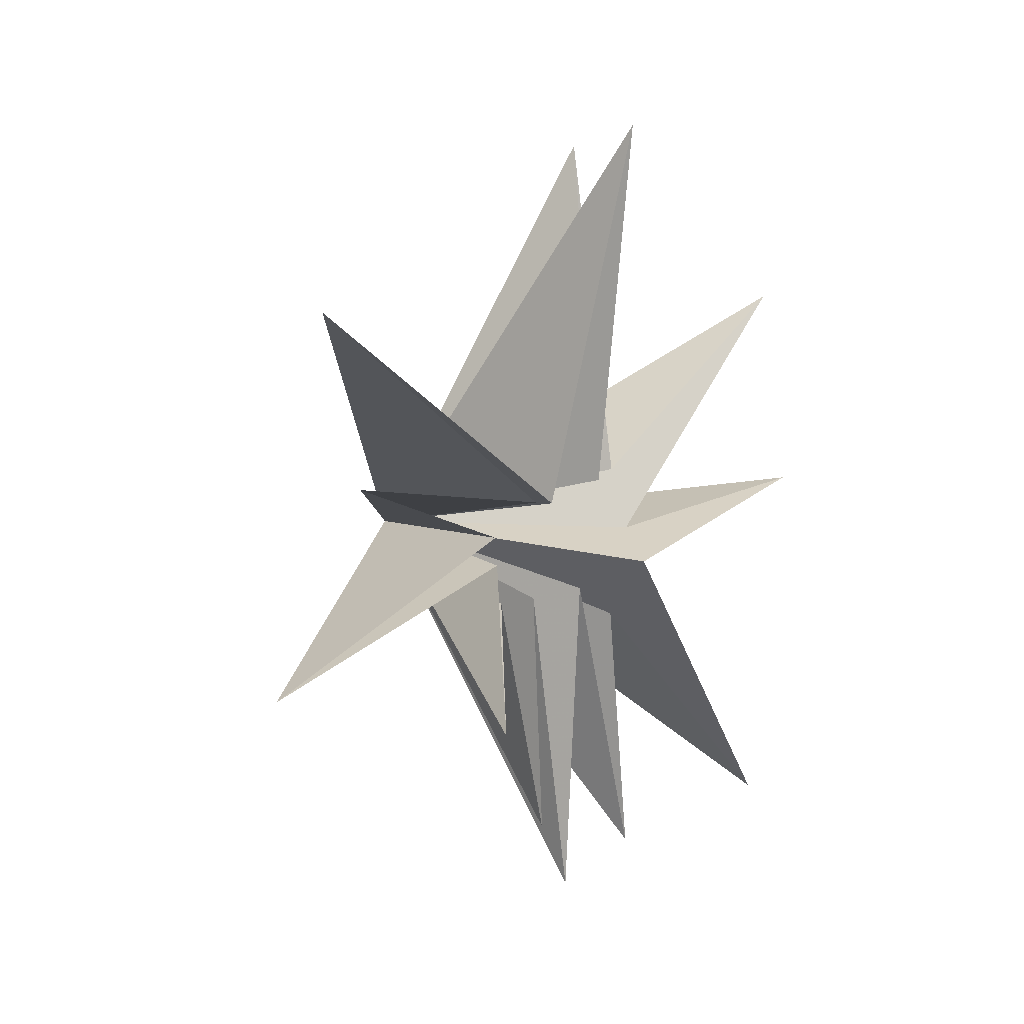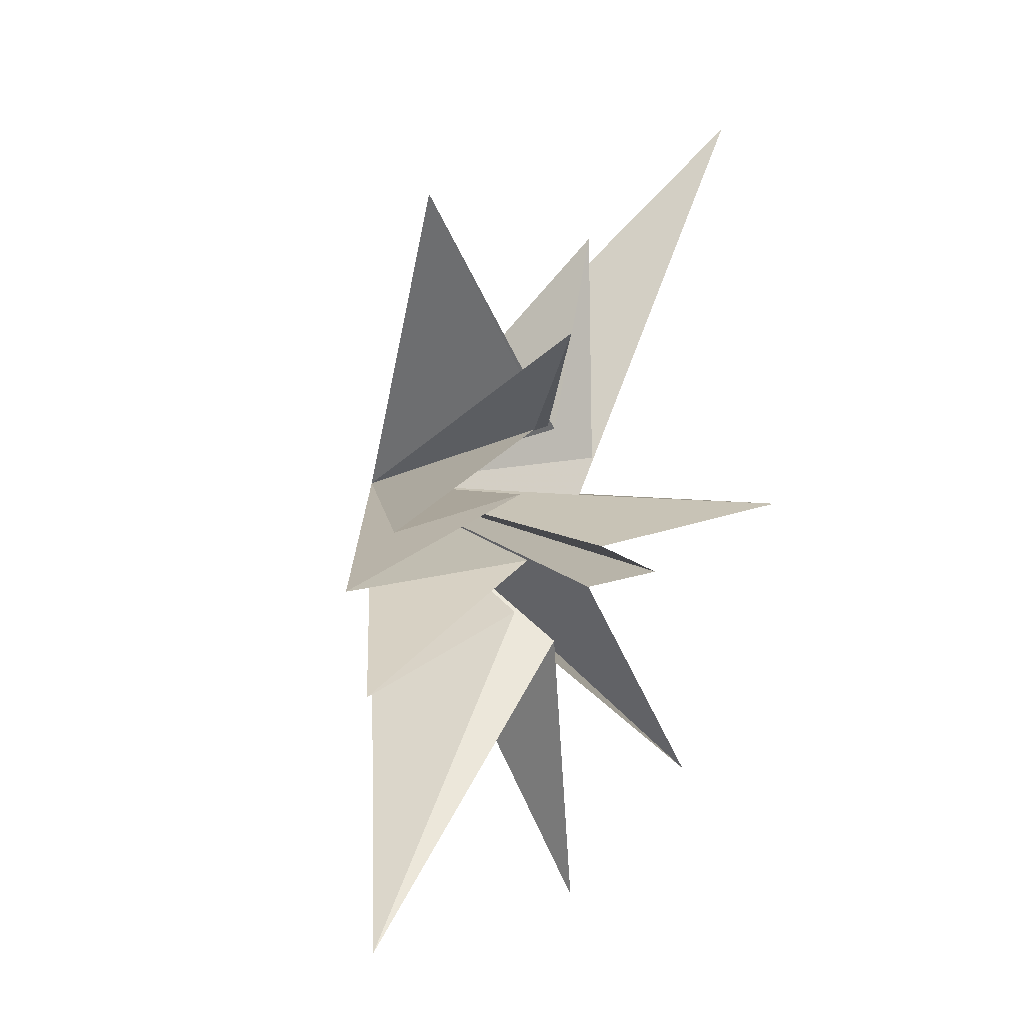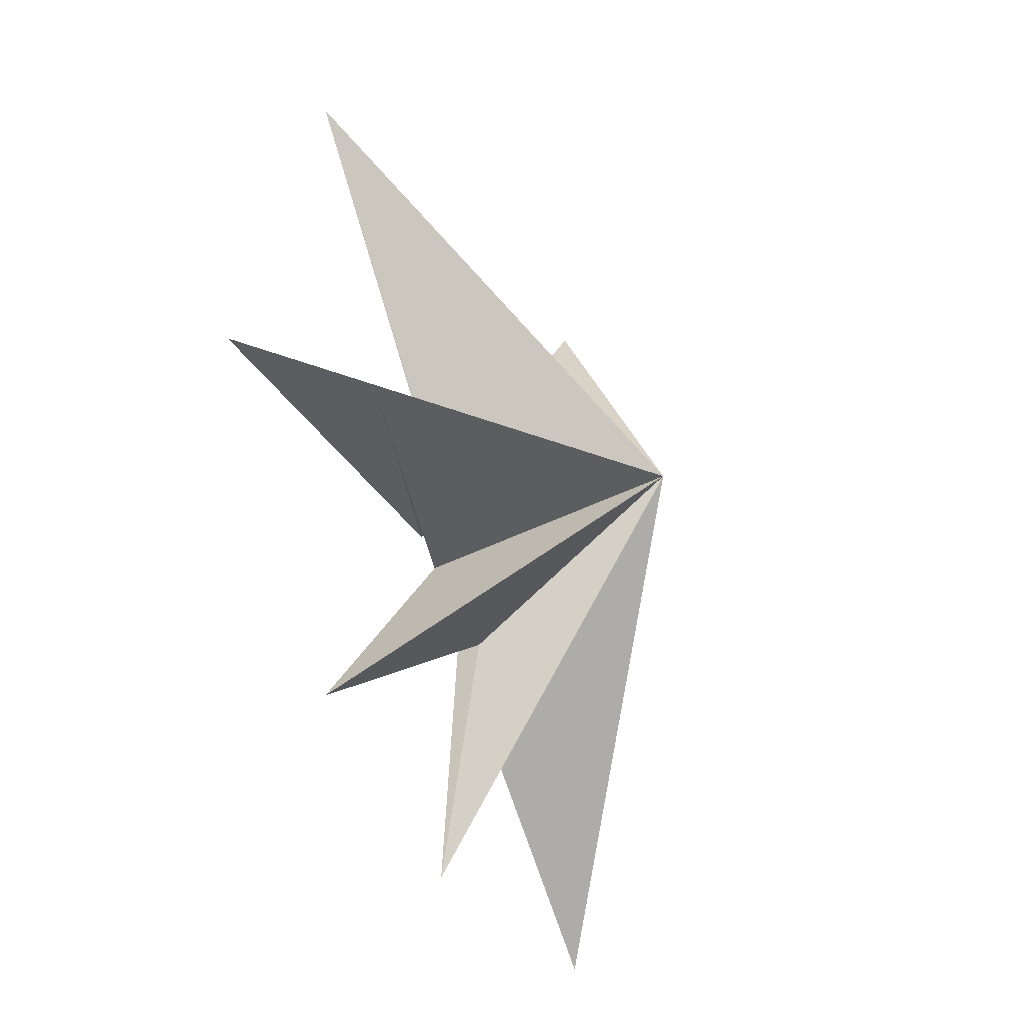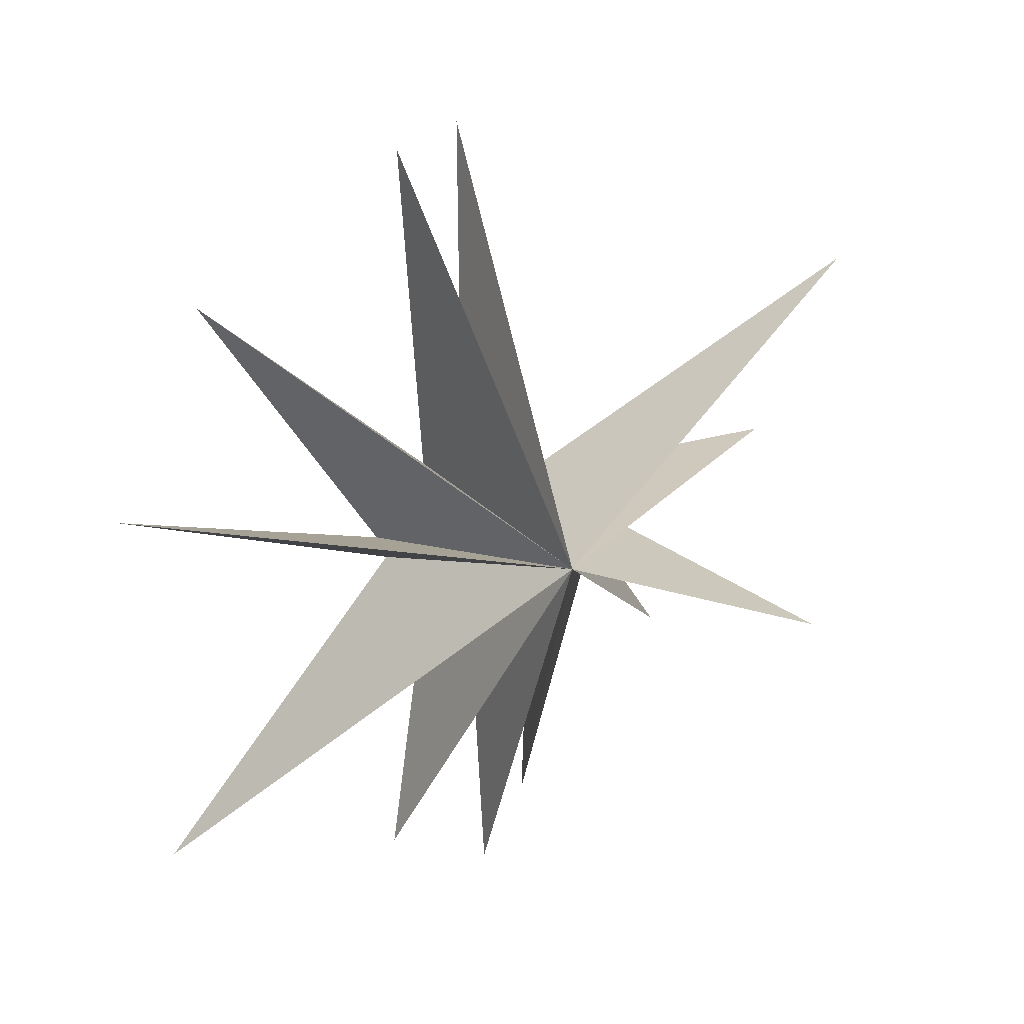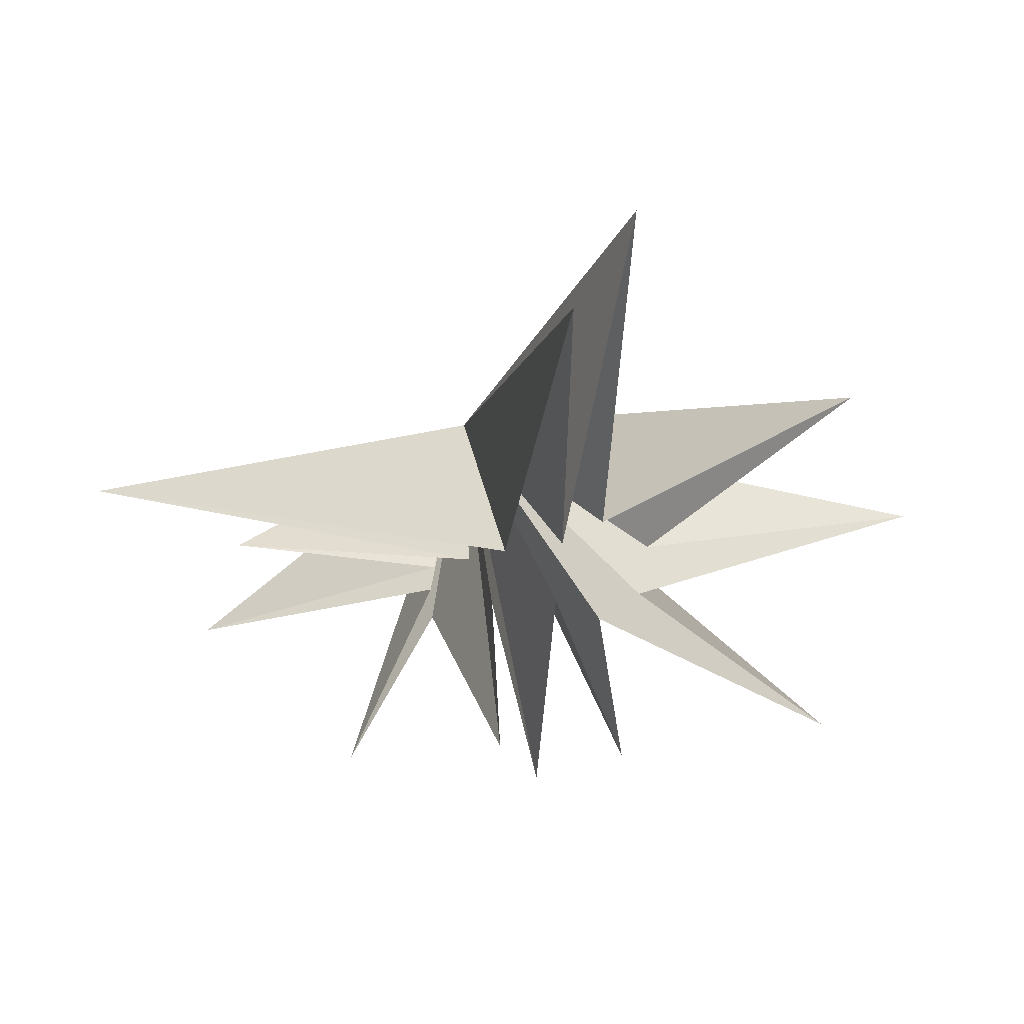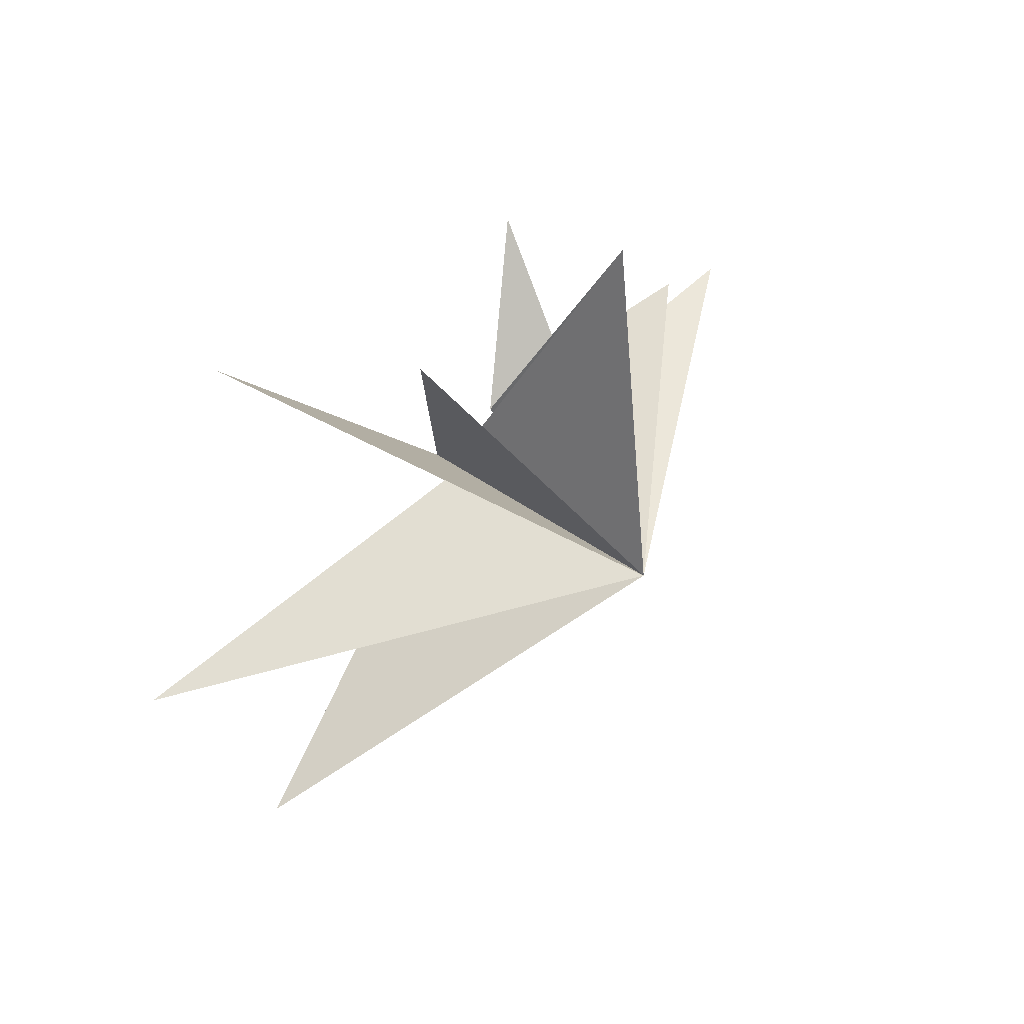
<metadata>
{"format":"obj","ext":"obj","renderer":"f3d","projection":"perspective","resolution":1024,"background":"white","views":[{"elev":10.6,"azim":39.6,"up":"+Y"},{"elev":8.1,"azim":29.8,"up":"+Z"},{"elev":-34.4,"azim":-159.3,"up":"+Z"},{"elev":11.9,"azim":-103.2,"up":"+Y"},{"elev":47.7,"azim":79.2,"up":"+Y"},{"elev":59.3,"azim":-137.3,"up":"+Z"}]}
</metadata>
<code>
v 0.3124 0.01838 -8.643
v 0.1765 0.6061 0.2026
v 0.4866 -1.086 -2.716
v 1.431 8.515 -0.8547
v 0.1187 -7.584 -7.686
v 0.5351 0.9952 -0.9603
v 0.1461 -2.183 -1.939
v -1.579 8.032 -2.745
v 0.07585 -7.649 -2.676
v 0.1651 1.075 -1.91
v 0.04095 -1.457 -0.9614
v -0.03338 -8.146 -0.5945
v 0.8713 4.571 -6.751
v -0.1297 -1.466 0.4353
v 0.01575 -6.571 0.3048
v -0.2713 -0.4557 -3.054
v 0.1186 -1.307 1.808
v 2.064 -3.296 3.983
v 0.001864 -0.5055 1.803
v -1.59 -2.685 6.696
v -0.139 0.04531 1.684
v -0.1436 1.61 5.738
v 0.4011 0.7648 1.017
v 1.327 5.308 8.192
v -4.61 -0.3516 0.2606
f 25 3 5
f 25 12 14
f 18 19 25
f 20 25 19
f 23 25 22
f 25 21 22
f 24 25 23
f 6 25 4
f 25 2 4
f 13 25 10
f 25 1 3
f 9 25 7
f 12 25 11
f 25 14 15
f 17 25 15
f 18 25 17
f 25 20 21
f 8 25 6
f 13 16 25
f 7 25 5
f 10 25 8
f 11 25 9
f 1 25 16
f 25 24 2

</code>
